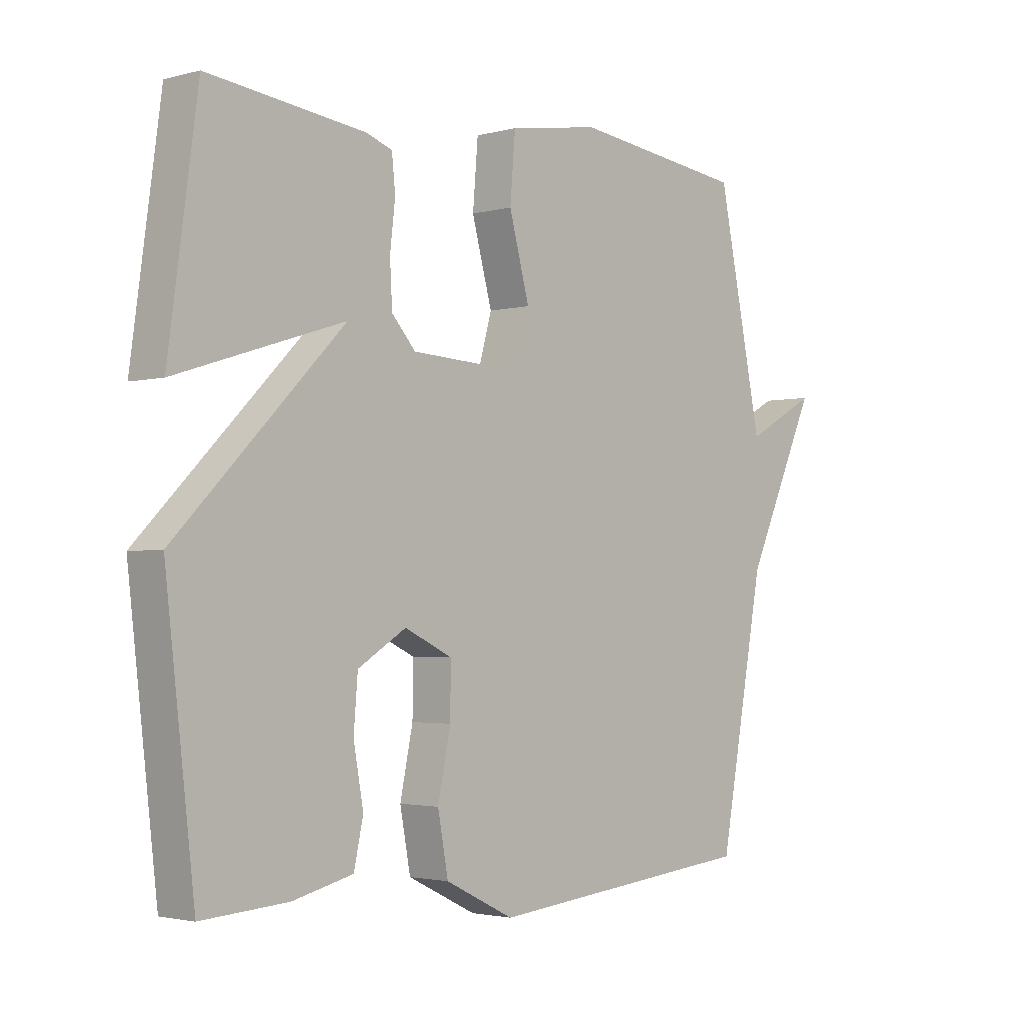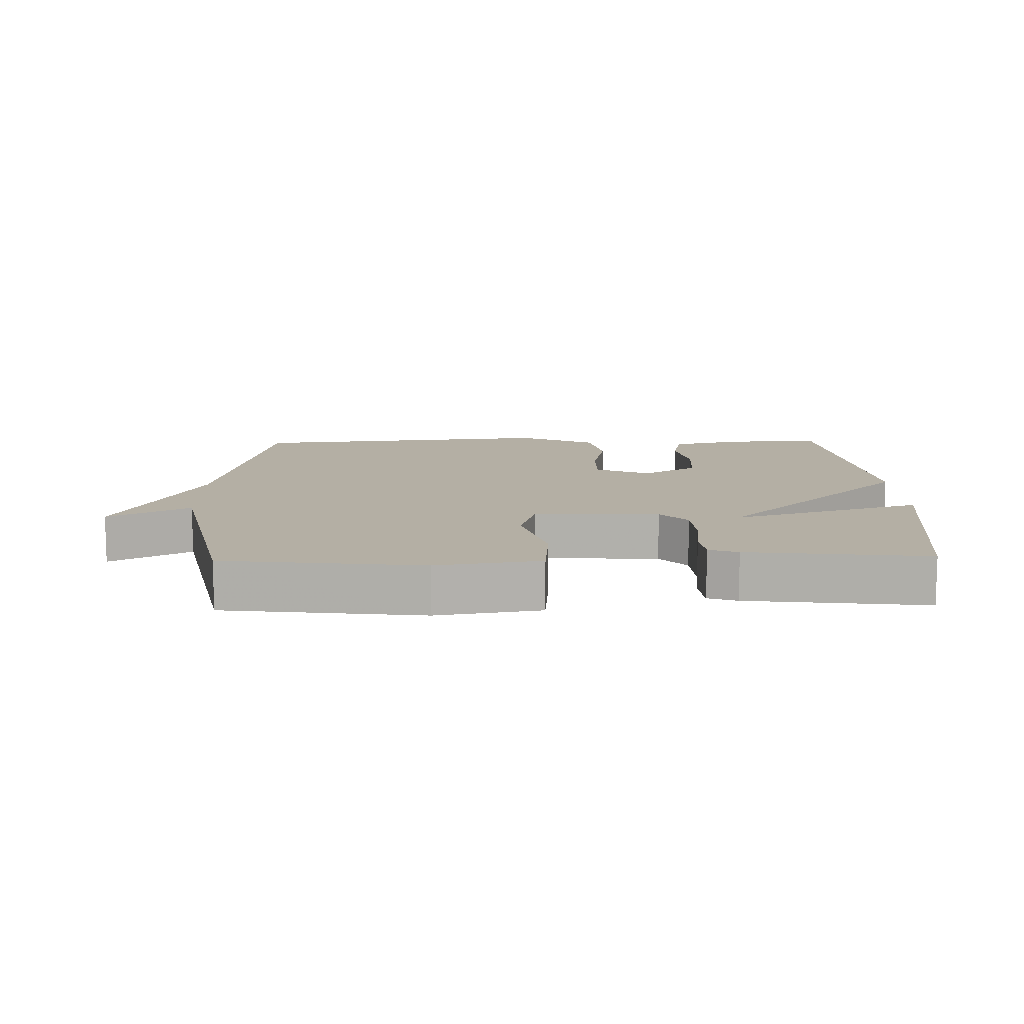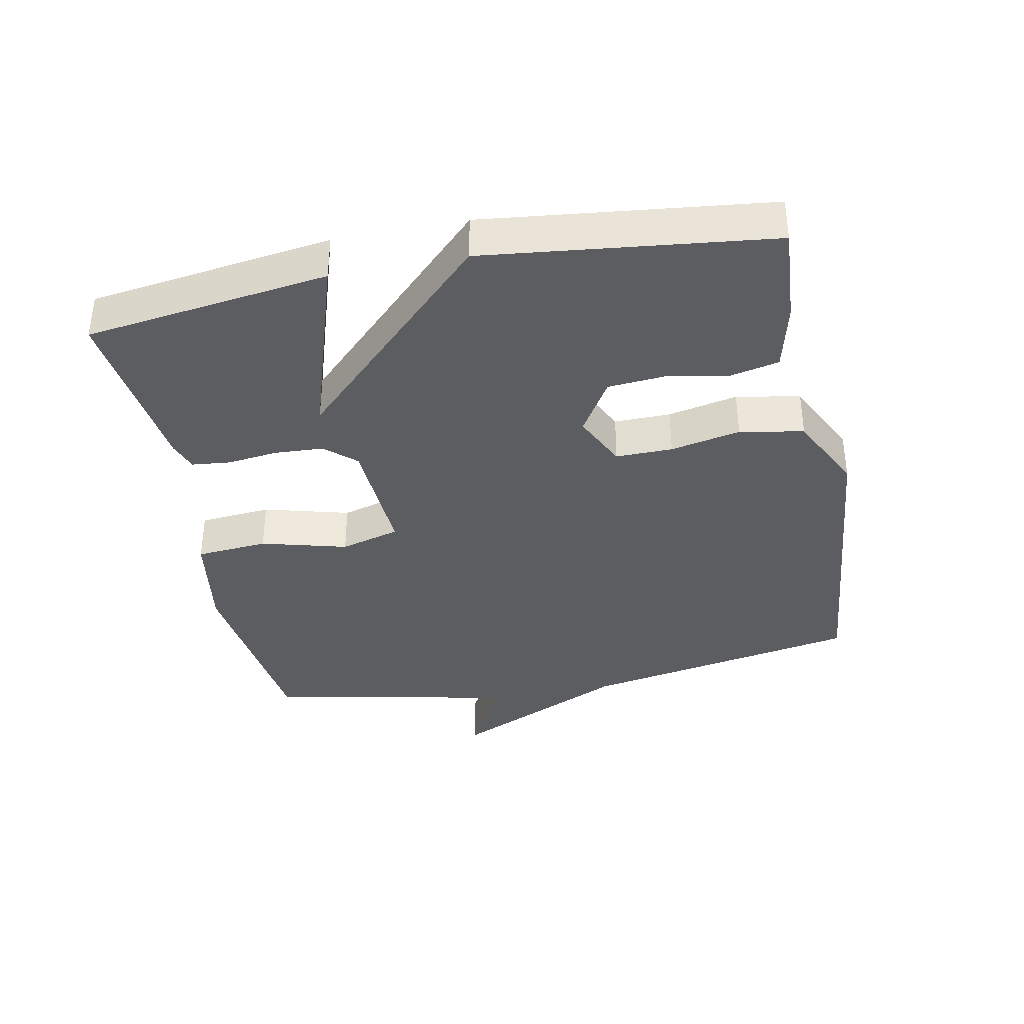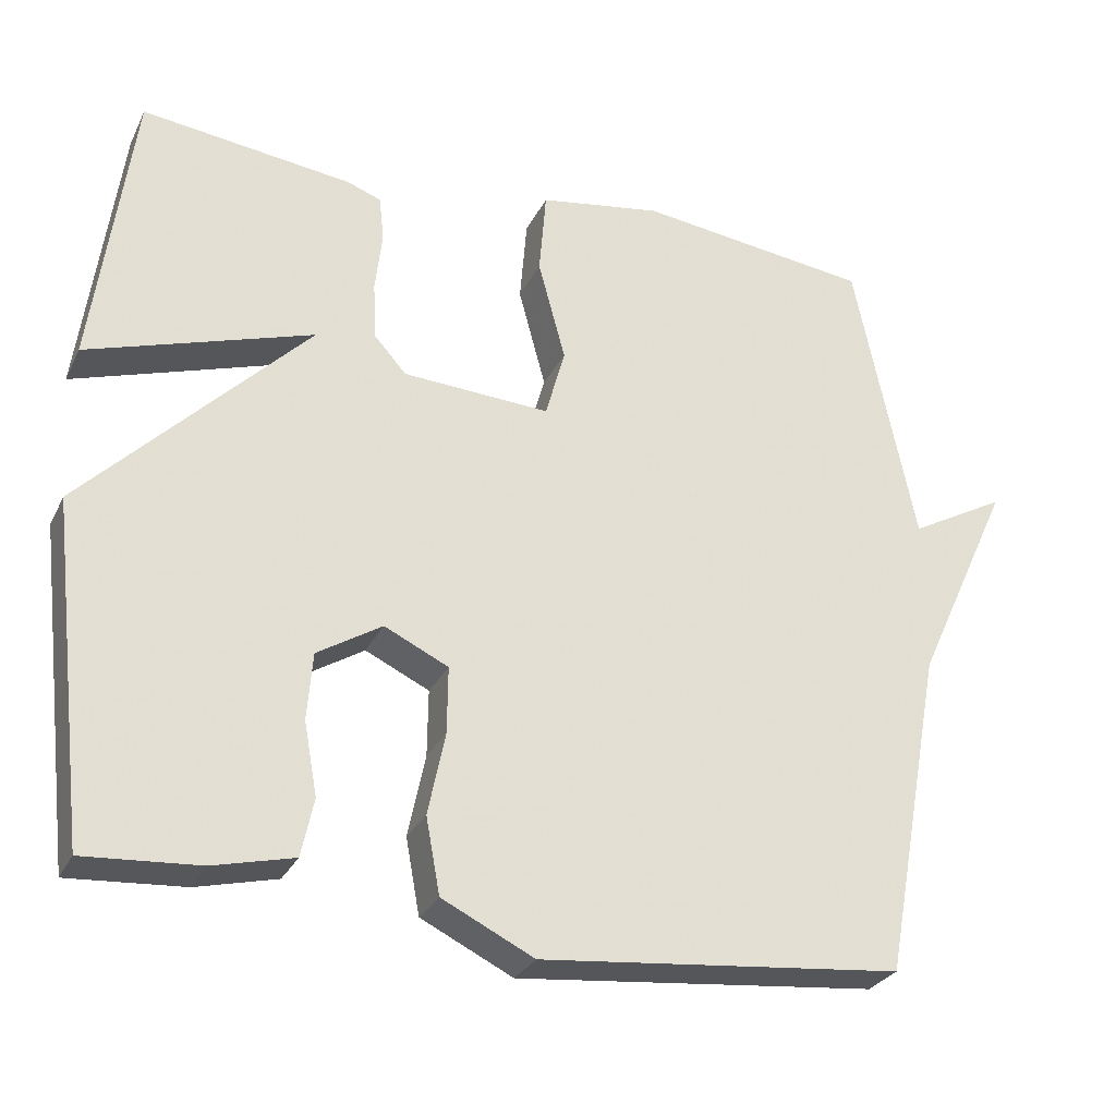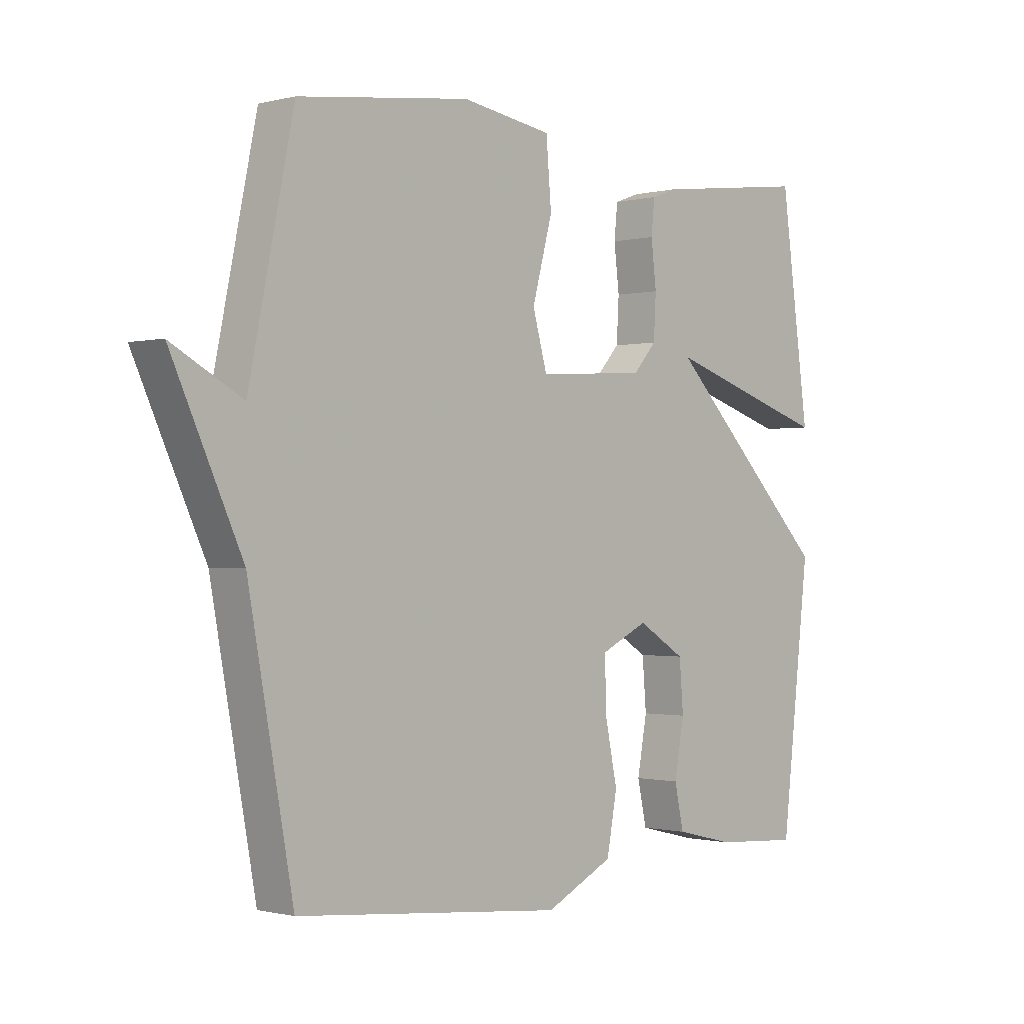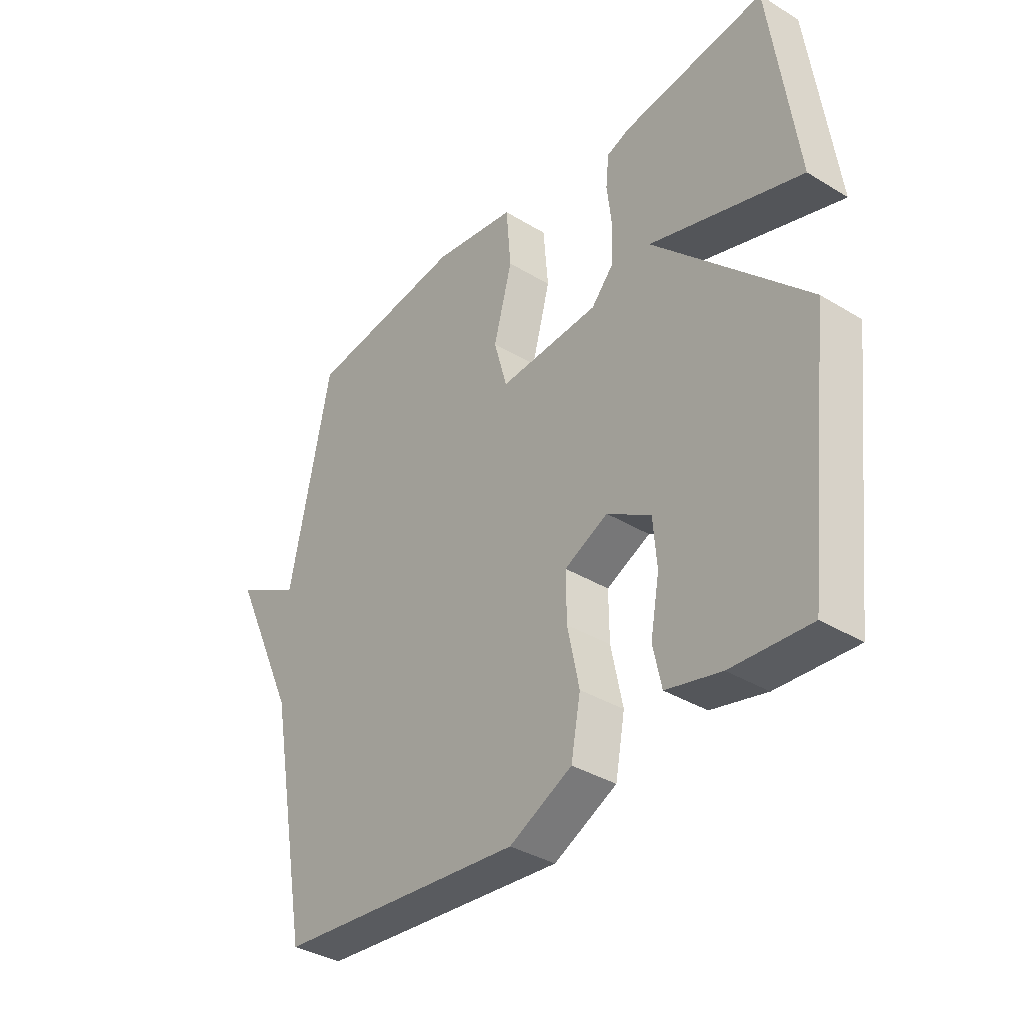
<metadata>
{"format":"obj","ext":"obj","renderer":"f3d","projection":"perspective","resolution":1024,"background":"white","views":[{"elev":-2.4,"azim":133.2,"up":"+Z"},{"elev":11.3,"azim":-1.6,"up":"+Y"},{"elev":-37.1,"azim":101.2,"up":"+Y"},{"elev":-28.3,"azim":158.0,"up":"+Z"},{"elev":-0.7,"azim":-46.9,"up":"+Z"},{"elev":-36.6,"azim":51.7,"up":"+Z"}]}
</metadata>
<code>
v 0.5 0.07 0.5
v 0.55 0.07 0.132
v 0.262 0.07 0.224
v 0.55 0.07 -0.068
v 0.5 0.07 -0.5
v 0.352 0.07 -0.49
v 0.249 0.07 -0.465
v 0.233 0.07 -0.391
v 0.25 0.07 -0.297
v 0.243 0.07 -0.211
v 0.16 0.07 -0.16
v 0.078 0.07 -0.199
v 0.079 0.07 -0.285
v 0.101 0.07 -0.391
v 0.083 0.07 -0.488
v -0.035 0.07 -0.546
v -0.5 0.07 -0.5
v -0.578 0.07 -0.076
v -0.701 0.07 0.191
v -0.578 0.07 0.124
v -0.5 0.07 0.5
v -0.201 0.07 0.538
v -0.044 0.07 0.513
v -0.035 0.07 0.404
v -0.07 0.07 0.274
v -0.045 0.07 0.184
v 0.144 0.07 0.195
v 0.185 0.07 0.241
v 0.189 0.07 0.315
v 0.18 0.07 0.392
v 0.186 0.07 0.45
v 0.23 0.07 0.466
v 0.5 0 0.5
v 0.55 0 0.132
v 0.262 0 0.224
v 0.55 0 -0.068
v 0.5 0 -0.5
v 0.352 0 -0.49
v 0.249 0 -0.465
v 0.233 0 -0.391
v 0.25 0 -0.297
v 0.243 0 -0.211
v 0.16 0 -0.16
v 0.078 0 -0.199
v 0.079 0 -0.285
v 0.101 0 -0.391
v 0.083 0 -0.488
v -0.035 0 -0.546
v -0.5 0 -0.5
v -0.578 0 -0.076
v -0.701 0 0.191
v -0.578 0 0.124
v -0.5 0 0.5
v -0.201 0 0.538
v -0.044 0 0.513
v -0.035 0 0.404
v -0.07 0 0.274
v -0.045 0 0.184
v 0.144 0 0.195
v 0.185 0 0.241
v 0.189 0 0.315
v 0.18 0 0.392
v 0.186 0 0.45
v 0.23 0 0.466
f 1 2 3
f 32 1 3
f 31 32 3
f 30 31 3
f 29 30 3
f 28 29 3
f 4 5 6
f 3 4 6
f 28 3 6
f 27 28 6
f 23 24 25
f 22 23 25
f 21 22 25
f 20 21 25
f 20 25 26
f 18 19 20
f 18 20 26
f 17 18 26
f 16 17 26
f 15 16 26
f 14 15 26
f 13 14 26
f 12 13 26
f 11 12 26 27
f 6 7 8 9
f 6 9 10
f 27 6 10
f 10 11 27
f 35 34 33
f 35 33 64
f 35 64 63
f 35 63 62
f 35 62 61
f 35 61 60
f 38 37 36
f 38 36 35
f 38 35 60
f 38 60 59
f 57 56 55
f 57 55 54
f 57 54 53
f 57 53 52
f 58 57 52
f 52 51 50
f 58 52 50
f 58 50 49
f 58 49 48
f 58 48 47
f 58 47 46
f 58 46 45
f 58 45 44
f 59 58 44 43
f 41 40 39 38
f 42 41 38
f 42 38 59
f 59 43 42
f 1 33 34 2
f 2 34 35 3
f 3 35 36 4
f 4 36 37 5
f 5 37 38 6
f 6 38 39 7
f 7 39 40 8
f 8 40 41 9
f 9 41 42 10
f 10 42 43 11
f 11 43 44 12
f 12 44 45 13
f 13 45 46 14
f 14 46 47 15
f 15 47 48 16
f 16 48 49 17
f 17 49 50 18
f 18 50 51 19
f 19 51 52 20
f 20 52 53 21
f 21 53 54 22
f 22 54 55 23
f 23 55 56 24
f 24 56 57 25
f 25 57 58 26
f 26 58 59 27
f 27 59 60 28
f 28 60 61 29
f 29 61 62 30
f 30 62 63 31
f 31 63 64 32
f 32 64 33 1

</code>
